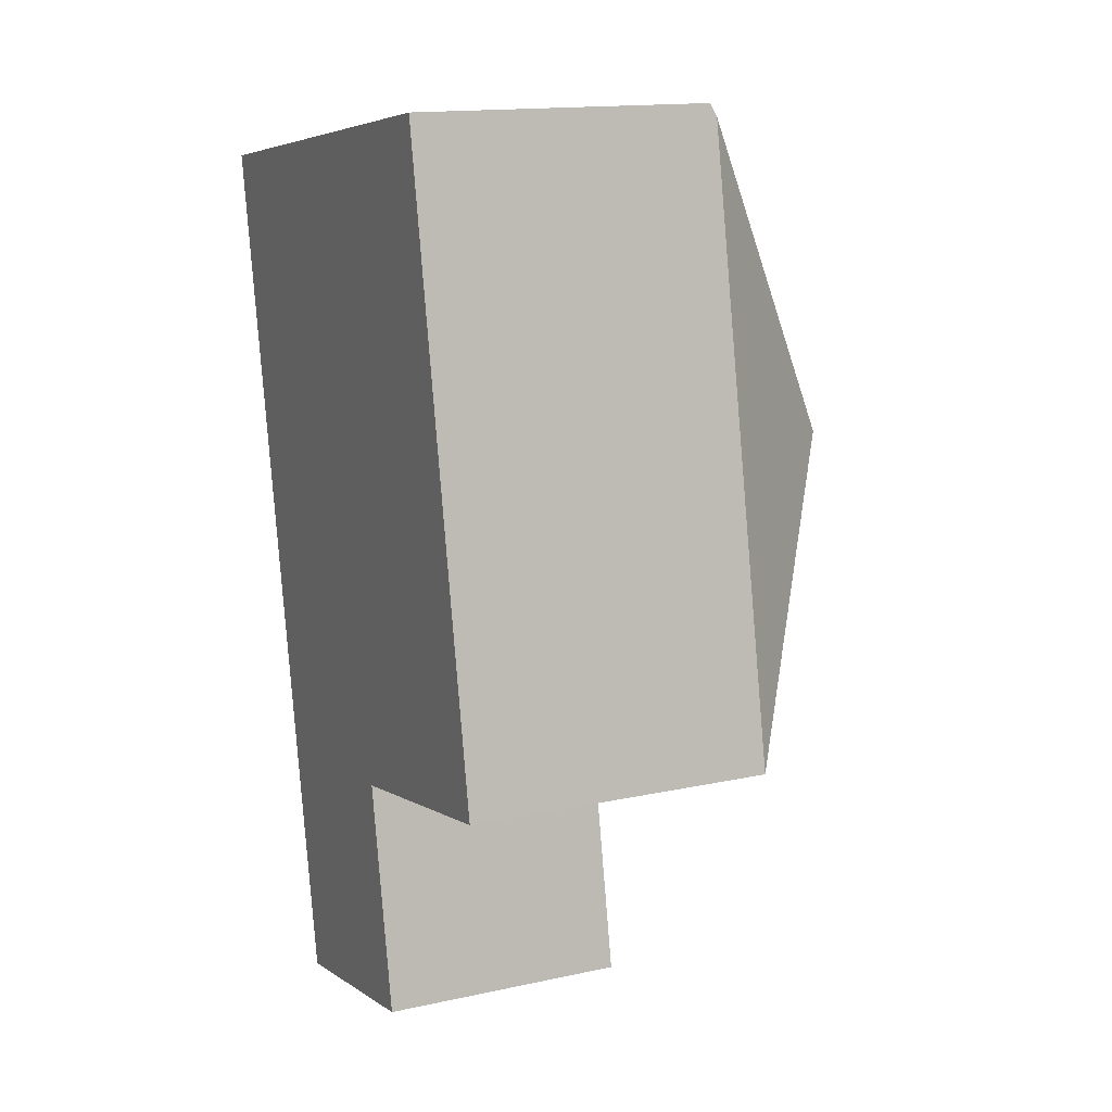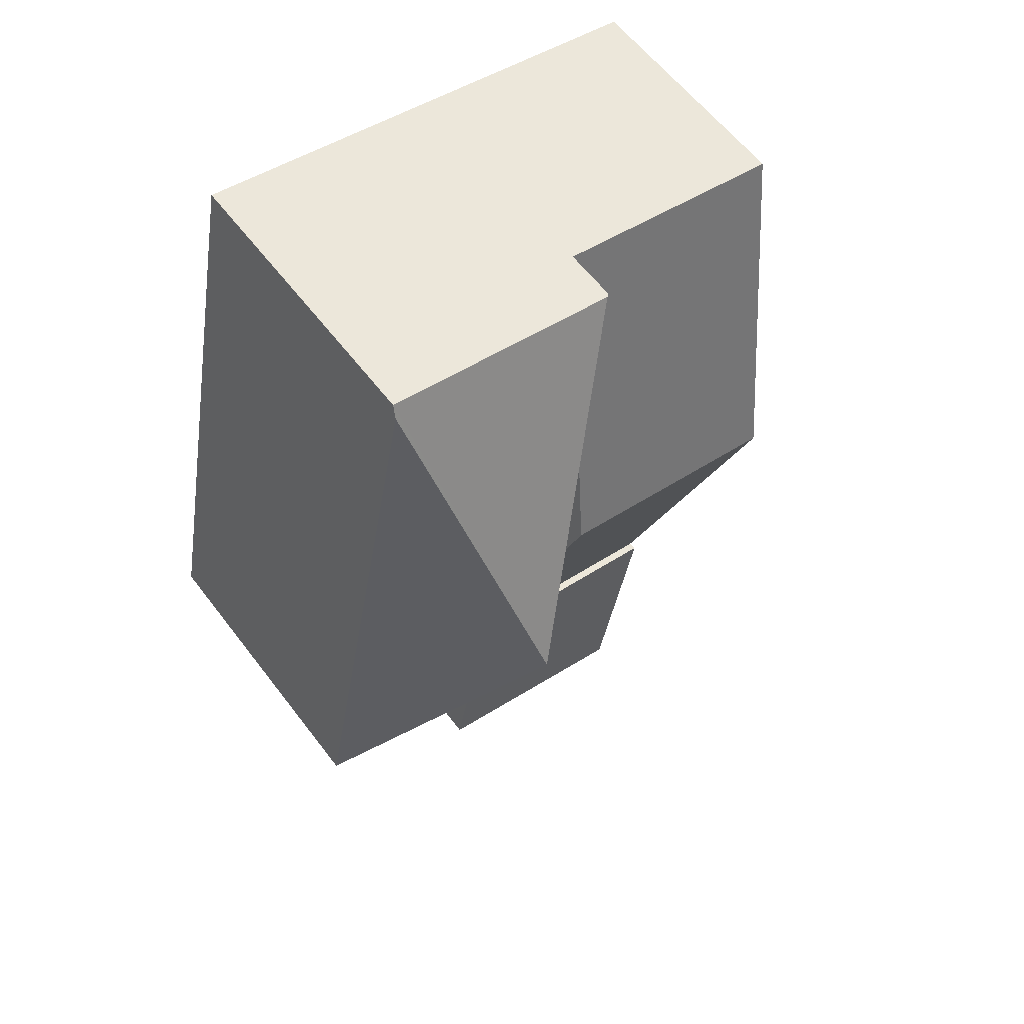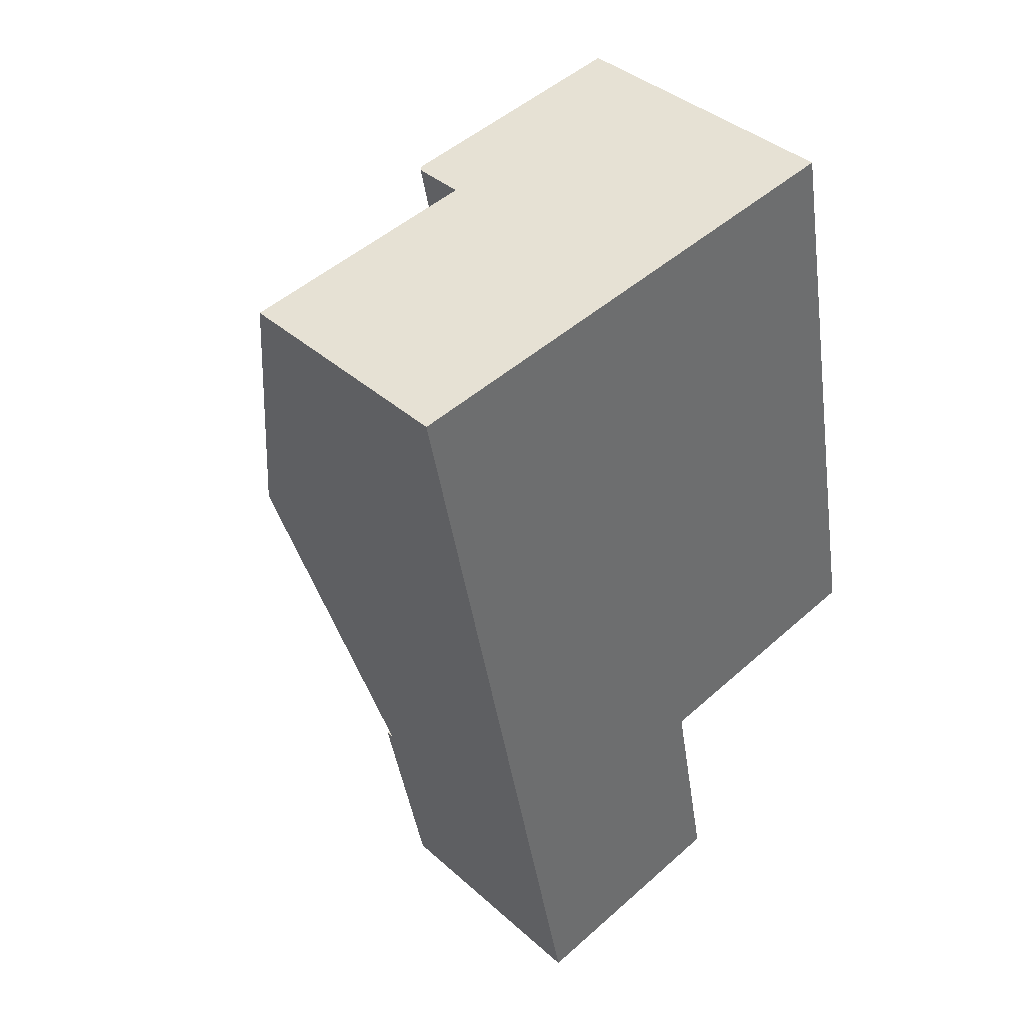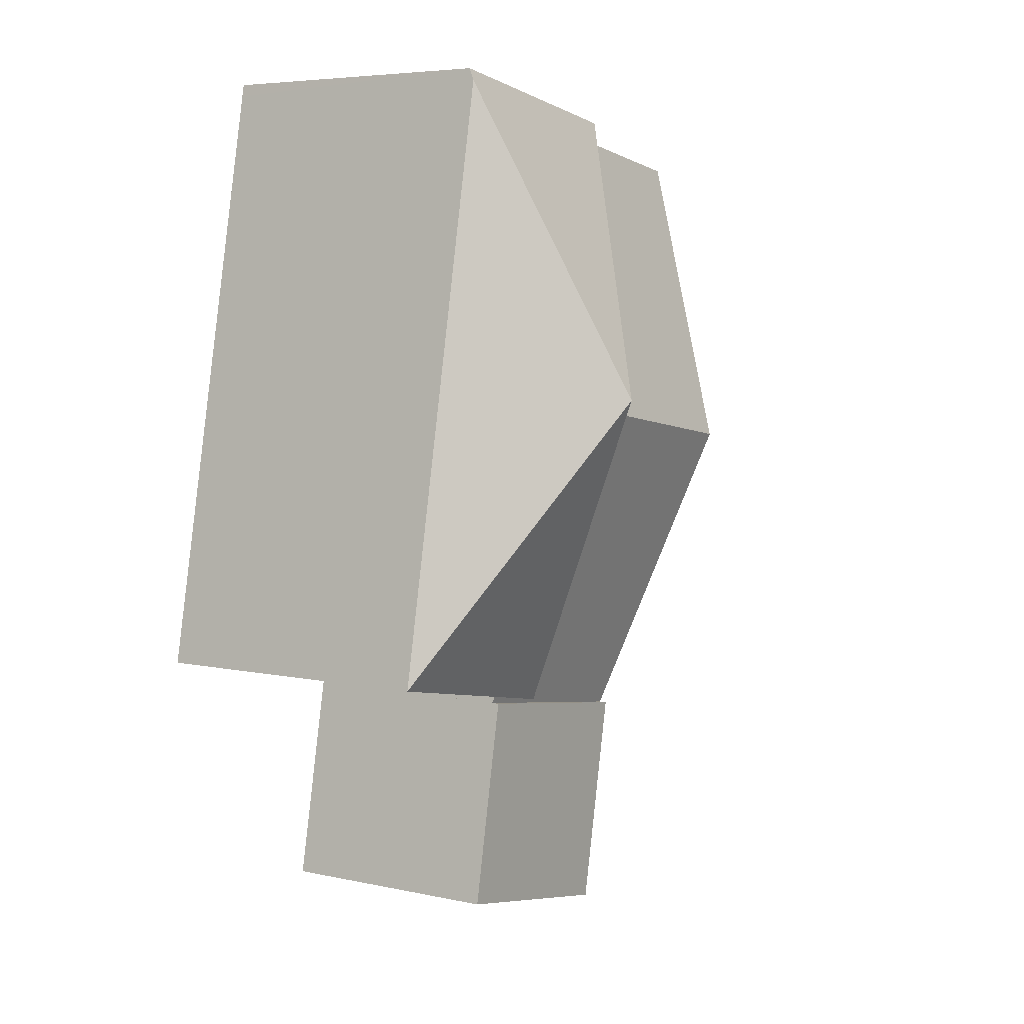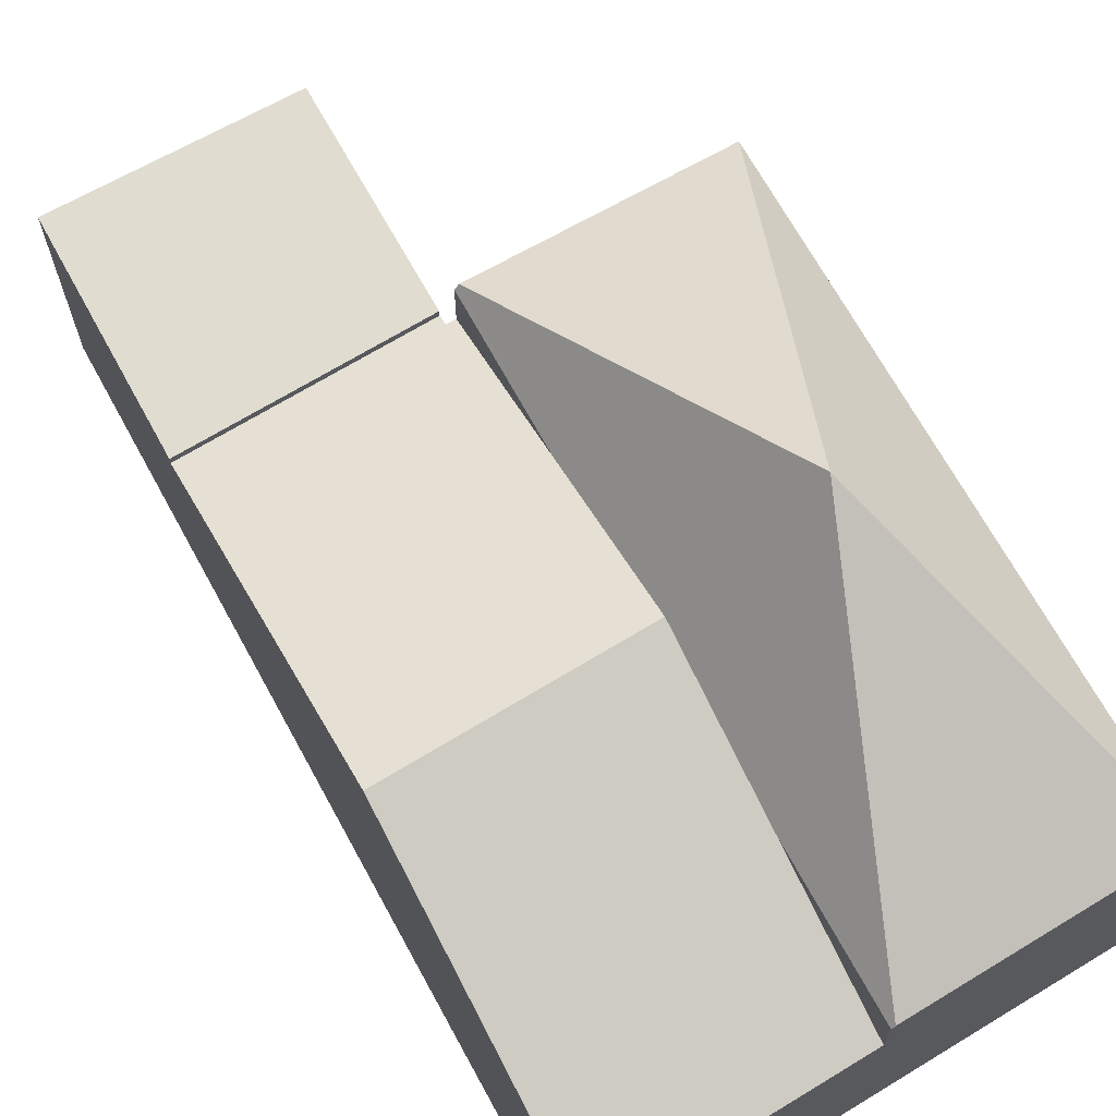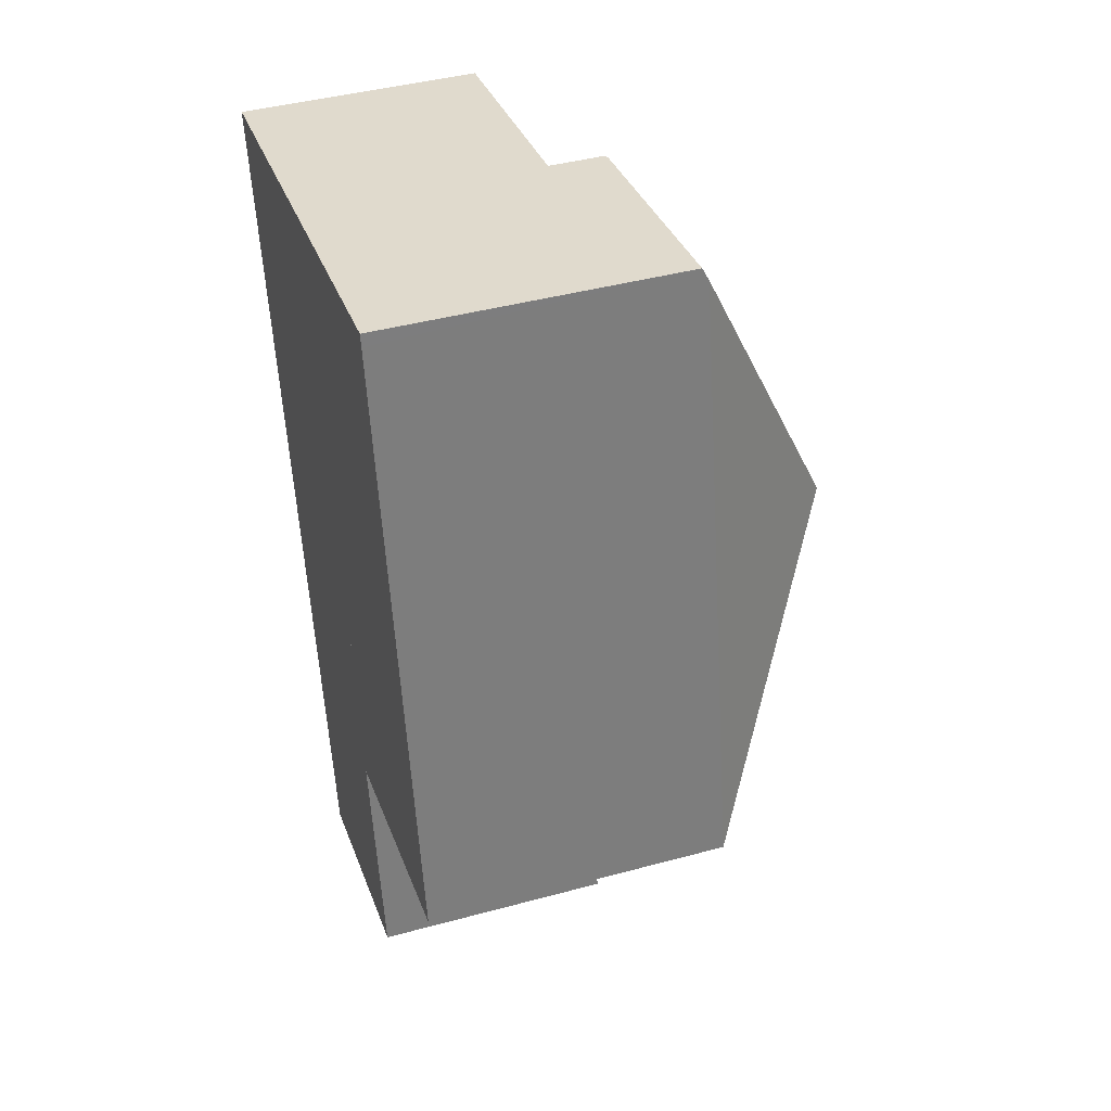
<metadata>
{"format":"obj","ext":"obj","renderer":"f3d","projection":"perspective","resolution":1024,"background":"white","views":[{"elev":15.0,"azim":64.9,"up":"+Z"},{"elev":59.4,"azim":143.1,"up":"+Z"},{"elev":38.8,"azim":-42.0,"up":"+Z"},{"elev":5.7,"azim":123.3,"up":"+Z"},{"elev":69.6,"azim":-40.0,"up":"+Y"},{"elev":42.4,"azim":72.0,"up":"+Z"}]}
</metadata>
<code>
v  5.353 5.645 -3.202
v  7.554 3.768 -6.735
v  4.606 3.711 -7.306
v  3.039 3.694 0.466
v  3.383 3.645 -1.458
v  3 3.645 0.46
v  3.78 3.645 -3.443
v  4.177 3.645 -5.429
v  4.554 3.645 -7.316
v  6.069 3.694 0.931
v  6.099 3.771 0.777
v  7.554 4.124e-16 -6.735
v  6.099 -4.758e-17 0.777
v  6.069 -5.701e-17 0.931
v  4.554 4.48e-16 -7.316
v  4.606 4.474e-16 -7.306
v  4.177 3.324e-16 -5.429
v  3.78 2.108e-16 -3.443
v  3.383 8.928e-17 -1.458
v  3 -2.817e-17 0.46
v  3.039 -2.853e-17 0.466
v  1.58 2.95 -7.906
v  4.441 2.993 -7.338
v  4.465 2.95 -7.463
v  4.554 2.995 -7.316
v  0.78 4.33 -3.904
v  3.78 4.33 -3.443
v  3 2.984 0.46
v  0 2.984 1.827e-16
v  4.441 4.493e-16 -7.338
v  4.465 4.57e-16 -7.463
v  1.58 4.841e-16 -7.906
v  0.78 2.391e-16 -3.904
v  0 0 0
v  2.14 3.05 -10.71
v  4.465 3.05 -7.463
v  4.986 3.05 -10.16
v  1.58 3.05 -7.906
v  4.986 6.219e-16 -10.16
v  2.14 6.556e-16 -10.71
g defaultobject
f 1 2 3
f 4 5 6
f 5 4 1
f 5 1 7
f 7 1 8
f 8 1 3
f 8 3 9
f 10 1 4
f 1 10 11
f 11 2 1
f 11 12 2
f 12 11 10
f 12 10 13
f 13 10 14
f 12 3 2
f 3 12 9
f 9 12 15
f 15 12 16
f 15 8 9
f 8 15 7
f 7 15 17
f 7 17 5
f 5 17 18
f 5 18 6
f 6 18 19
f 6 19 20
f 6 10 4
f 10 6 14
f 14 6 20
f 14 20 21
f 13 16 12
f 16 13 15
f 15 13 17
f 17 13 18
f 18 13 19
f 19 13 20
f 20 13 14
f 20 14 21
f 22 23 24
f 23 8 25
f 8 23 22
f 8 22 26
f 8 26 27
f 28 26 29
f 26 28 5
f 26 5 27
f 8 15 25
f 15 8 27
f 15 27 5
f 15 5 17
f 17 5 18
f 18 5 28
f 18 28 19
f 19 28 20
f 30 24 23
f 24 30 31
f 15 23 25
f 23 15 30
f 31 22 24
f 22 31 32
f 32 26 22
f 26 32 33
f 26 33 29
f 29 33 34
f 34 28 29
f 28 34 20
f 17 30 15
f 30 17 32
f 32 17 33
f 33 17 18
f 33 18 19
f 33 19 34
f 34 19 20
f 32 31 30
f 35 36 37
f 36 35 38
f 32 36 38
f 36 32 31
f 31 37 36
f 37 31 39
f 39 35 37
f 35 39 40
f 40 38 35
f 38 40 32
f 40 31 32
f 31 40 39

</code>
